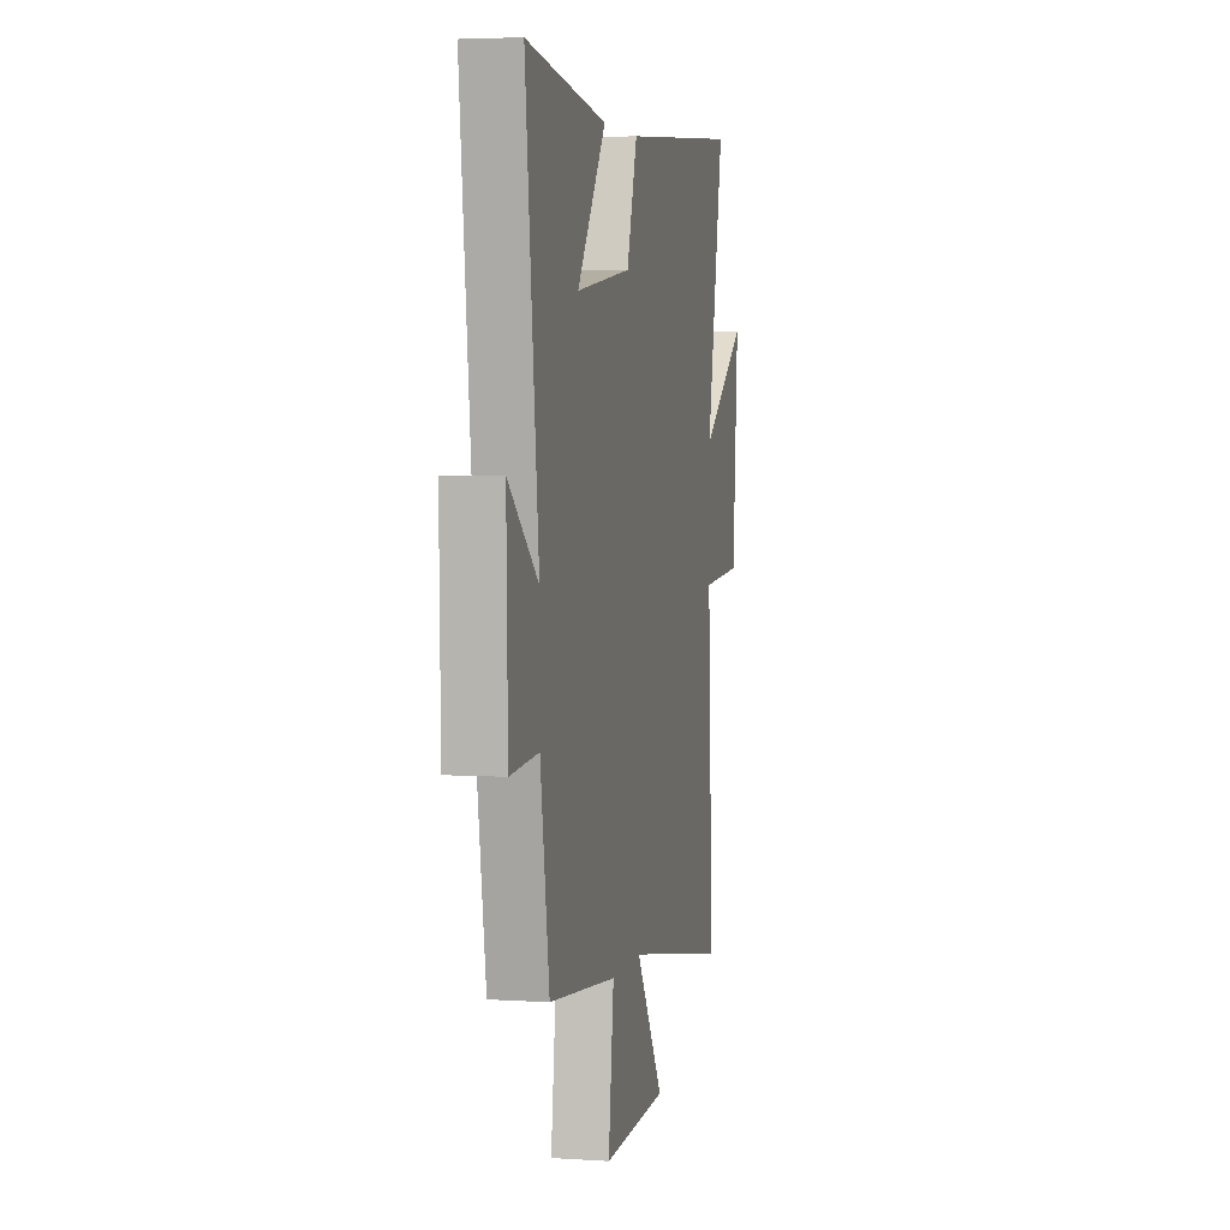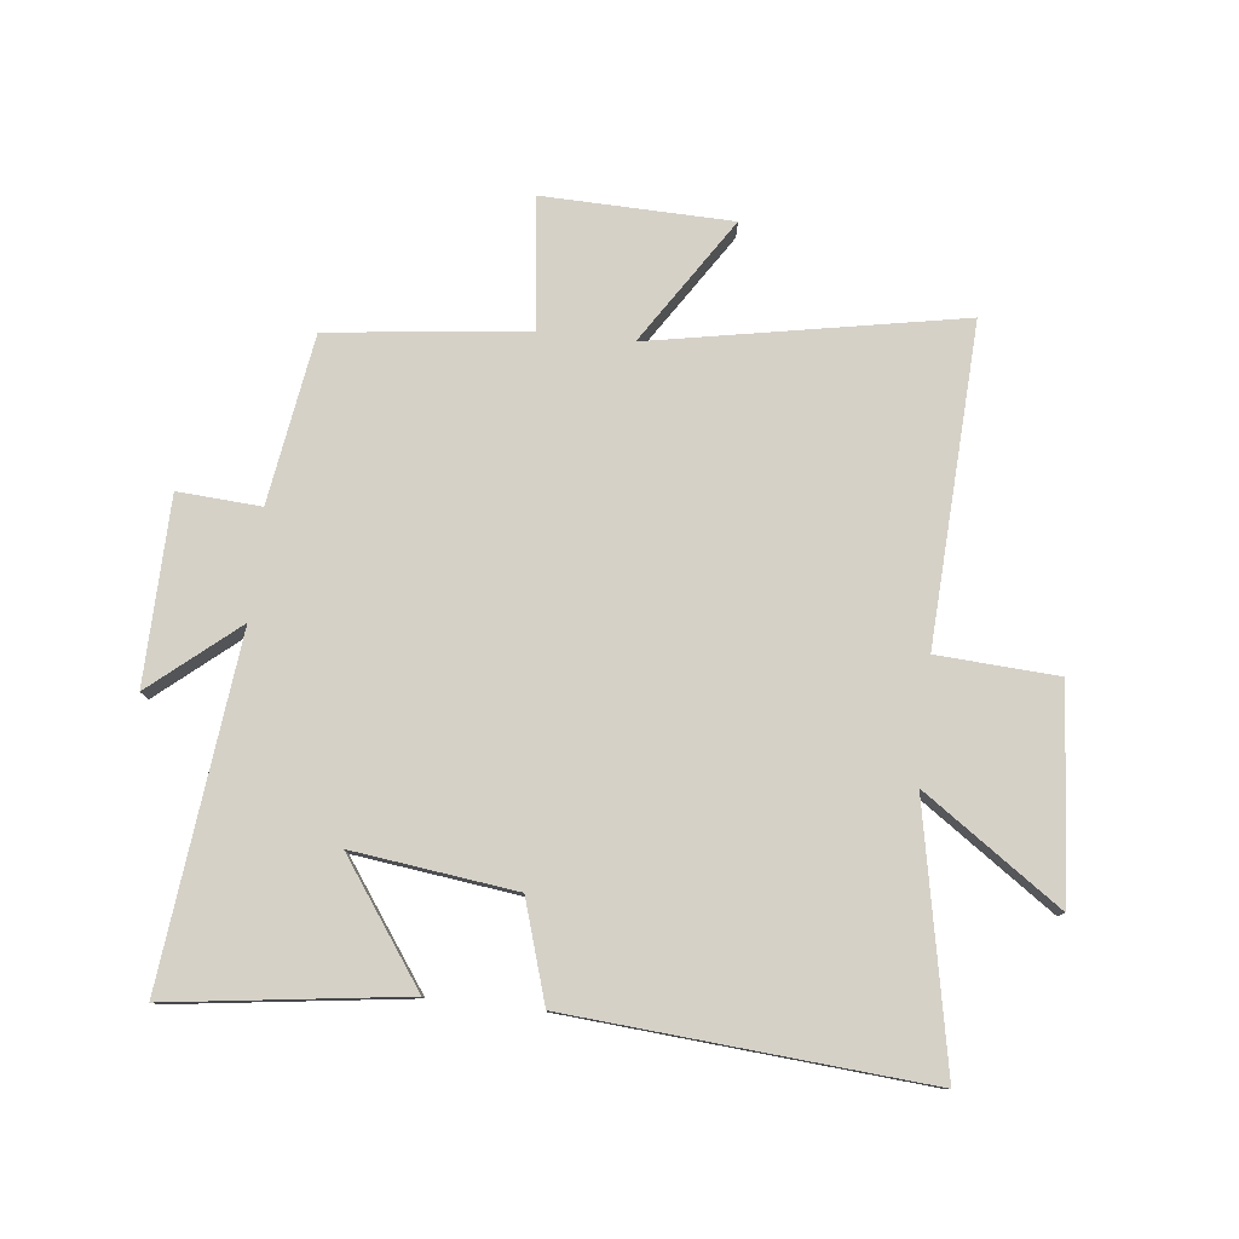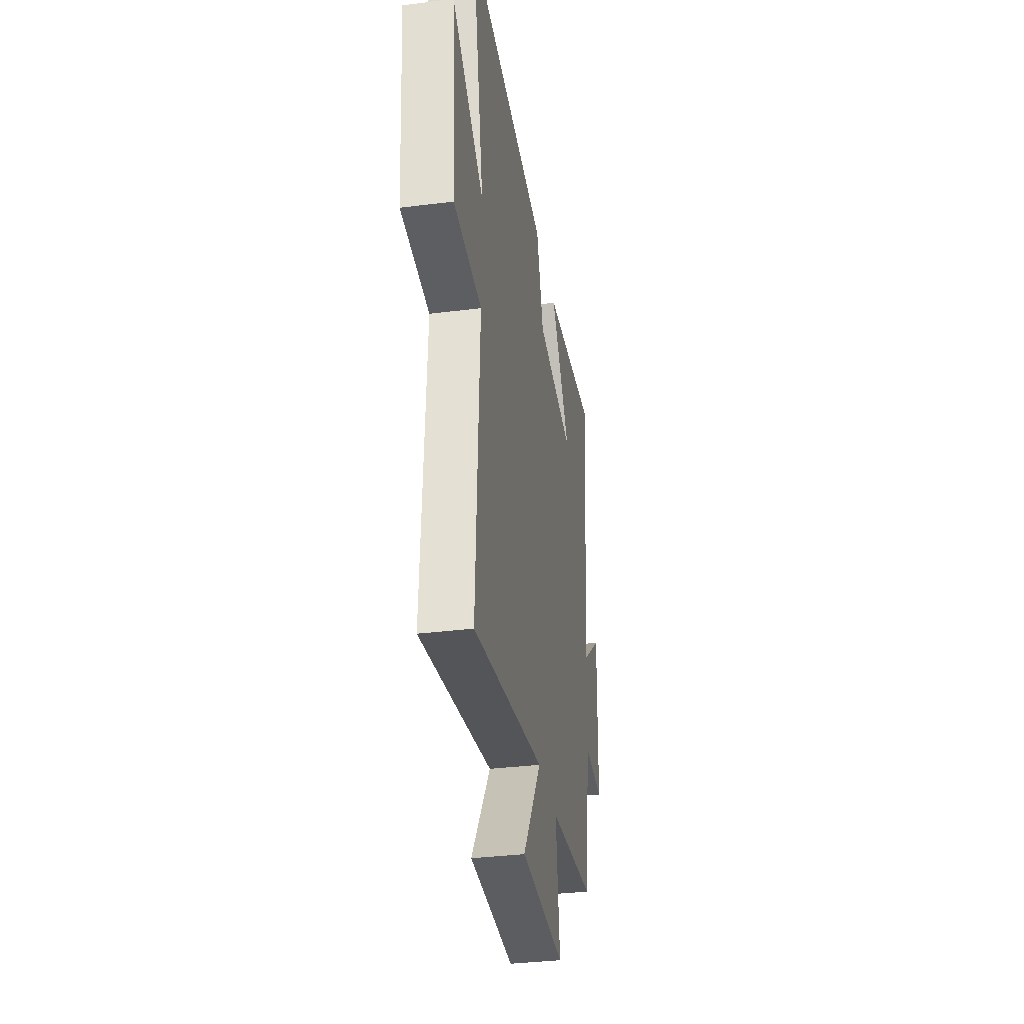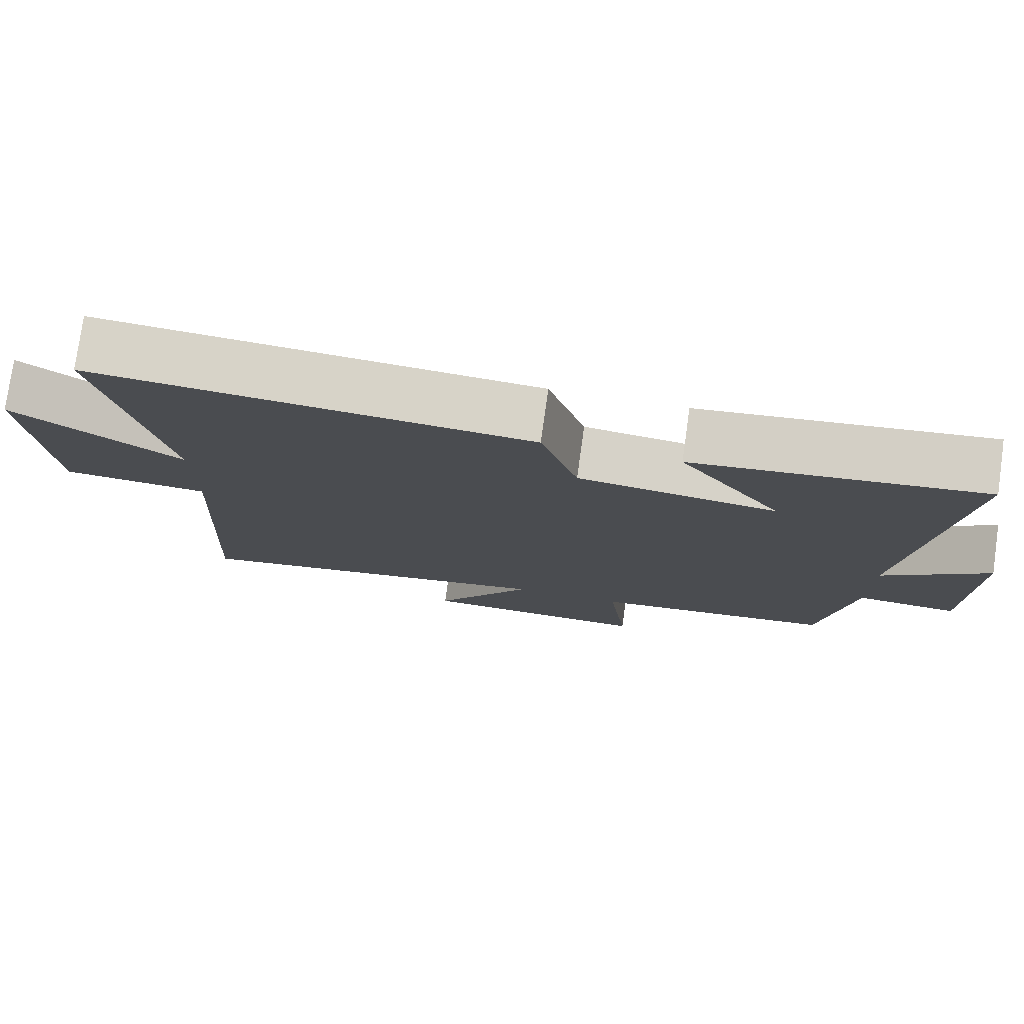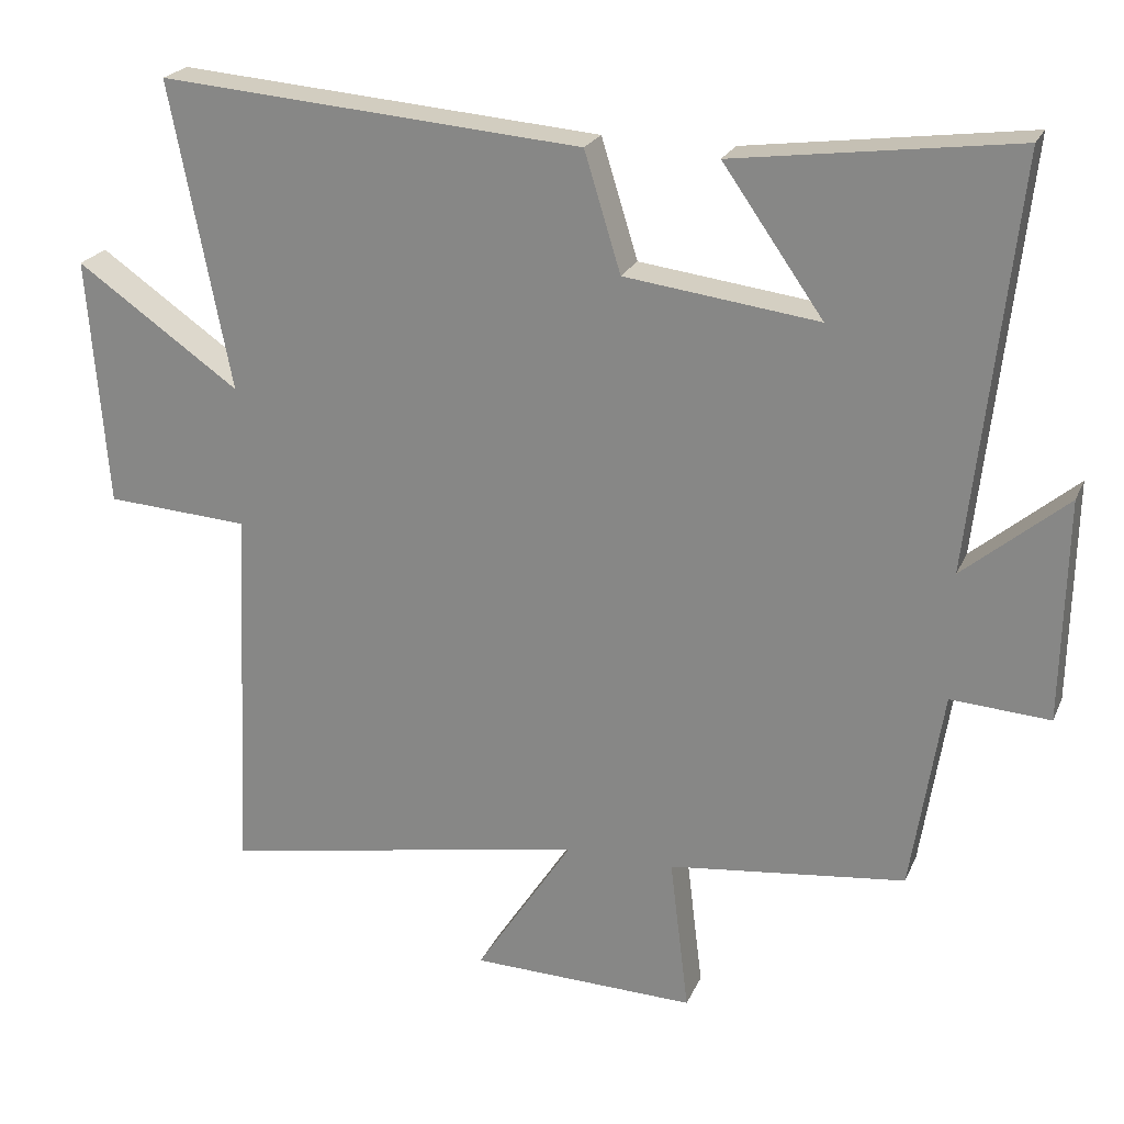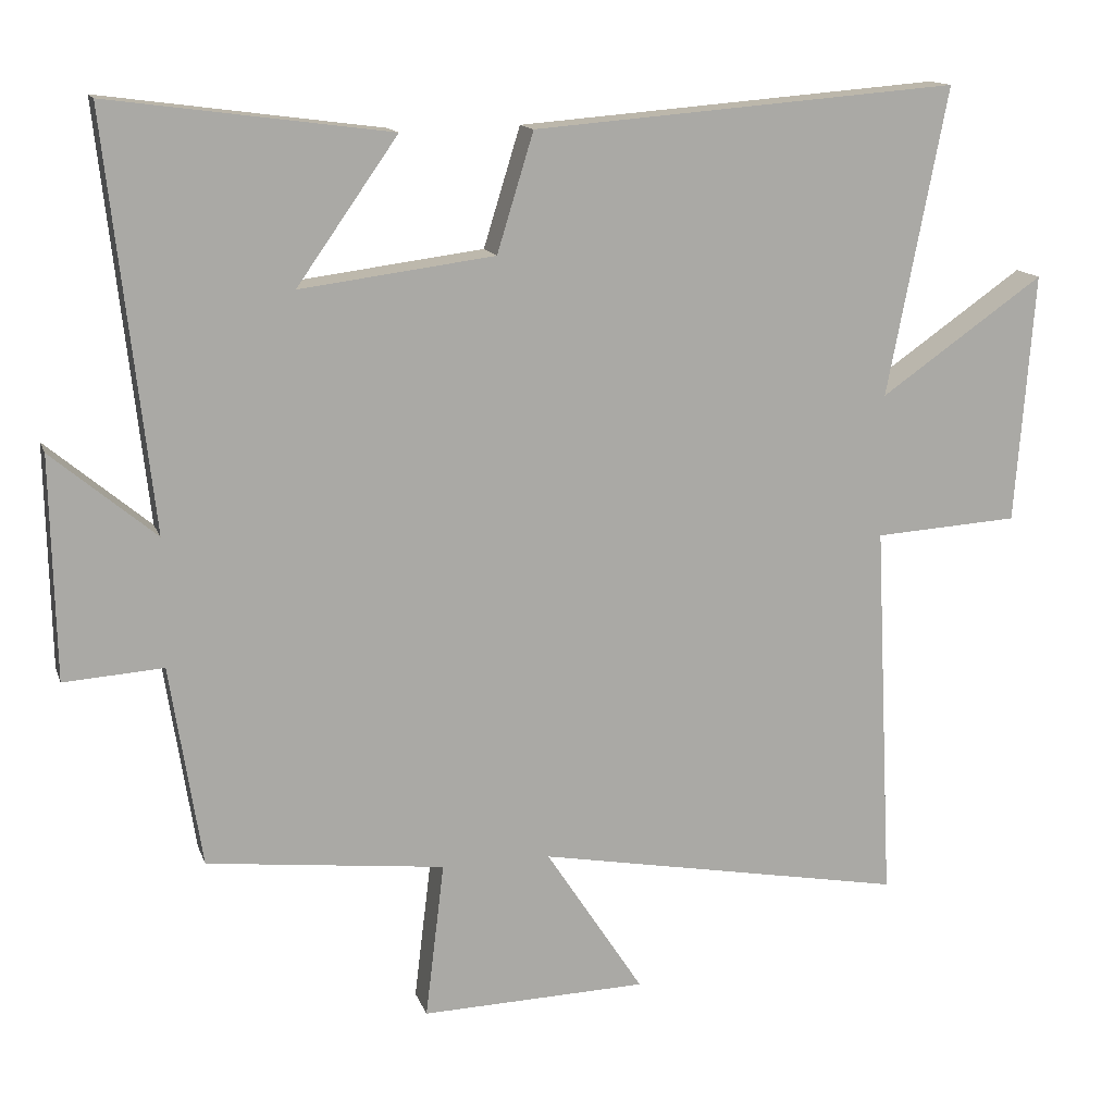
<metadata>
{"format":"obj","ext":"obj","renderer":"f3d","projection":"perspective","resolution":1024,"background":"white","views":[{"elev":4.3,"azim":-77.9,"up":"+Z"},{"elev":78.7,"azim":6.3,"up":"+Y"},{"elev":-35.2,"azim":99.5,"up":"+Z"},{"elev":77.5,"azim":-172.0,"up":"+Z"},{"elev":22.7,"azim":-160.9,"up":"+Z"},{"elev":14.1,"azim":-15.6,"up":"+Z"}]}
</metadata>
<code>
v -0.457 0.07 -0.462
v -0.5 0.07 -0.186
v -0.636 0.07 -0.195
v -0.642 0.07 0.109
v -0.5 0.07 -0.01
v -0.562 0.07 0.551
v -0.178 0.07 0.5
v -0.316 0.07 0.304
v -0.05 0.07 0.338
v 0 0.07 0.5
v 0.582 0.07 0.546
v 0.5 0.07 0.125
v 0.724 0.07 0.281
v 0.698 0.07 -0.061
v 0.5 0.07 -0.073
v 0.526 0.07 -0.594
v 0.019 0.07 -0.5
v 0.153 0.07 -0.706
v -0.157 0.07 -0.714
v -0.131 0.07 -0.5
v -0.457 0 -0.462
v -0.5 0 -0.186
v -0.636 0 -0.195
v -0.642 0 0.109
v -0.5 0 -0.01
v -0.562 0 0.551
v -0.178 0 0.5
v -0.316 0 0.304
v -0.05 0 0.338
v 0 0 0.5
v 0.582 0 0.546
v 0.5 0 0.125
v 0.724 0 0.281
v 0.698 0 -0.061
v 0.5 0 -0.073
v 0.526 0 -0.594
v 0.019 0 -0.5
v 0.153 0 -0.706
v -0.157 0 -0.714
v -0.131 0 -0.5
f 17 18 19 20
f 17 20 1 2
f 15 16 17 2
f 12 13 14 15
f 12 15 2 3
f 9 10 11 12
f 8 9 12
f 6 7 8
f 5 6 8
f 5 8 12
f 3 4 5
f 3 5 12
f 40 39 38 37
f 22 21 40 37
f 22 37 36 35
f 35 34 33 32
f 23 22 35 32
f 32 31 30 29
f 32 29 28
f 28 27 26
f 28 26 25
f 32 28 25
f 25 24 23
f 32 25 23
f 1 21 22 2
f 2 22 23 3
f 3 23 24 4
f 4 24 25 5
f 5 25 26 6
f 6 26 27 7
f 7 27 28 8
f 8 28 29 9
f 9 29 30 10
f 10 30 31 11
f 11 31 32 12
f 12 32 33 13
f 13 33 34 14
f 14 34 35 15
f 15 35 36 16
f 16 36 37 17
f 17 37 38 18
f 18 38 39 19
f 19 39 40 20
f 20 40 21 1

</code>
